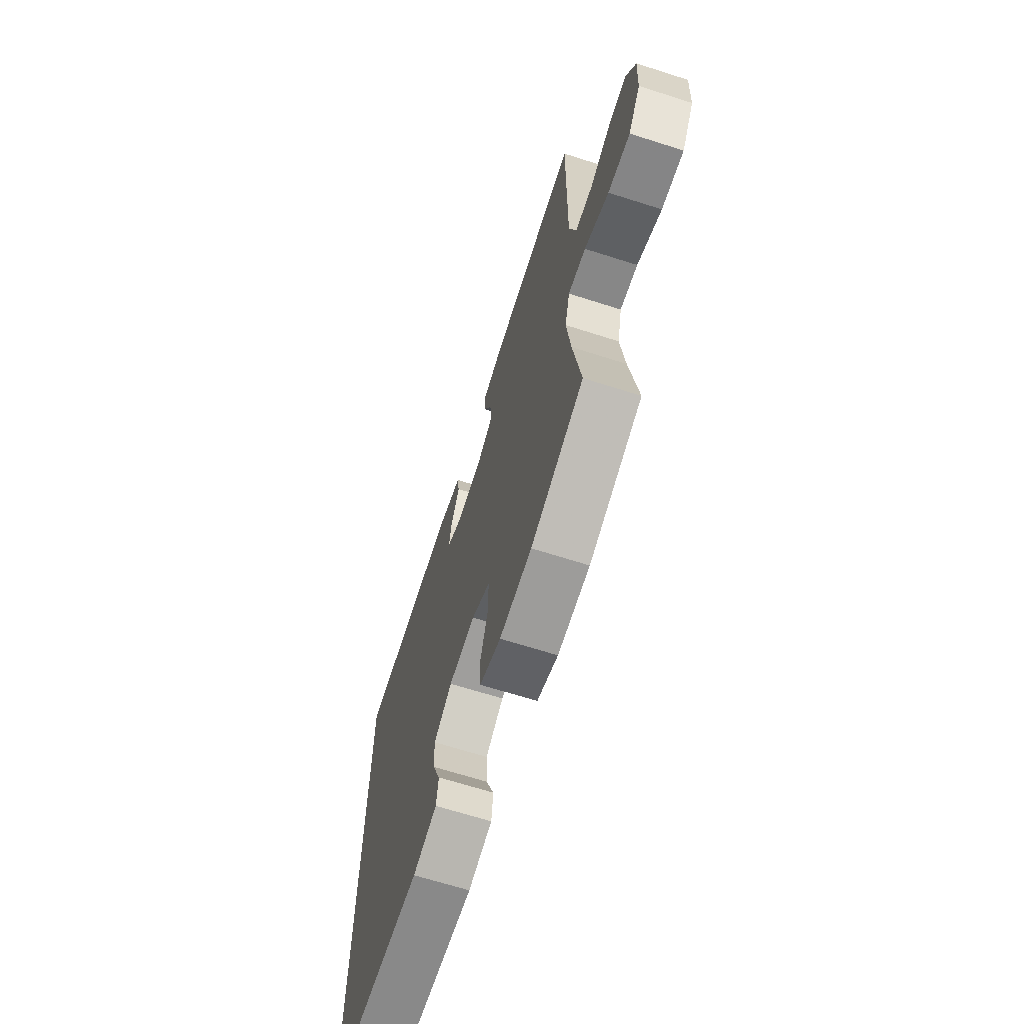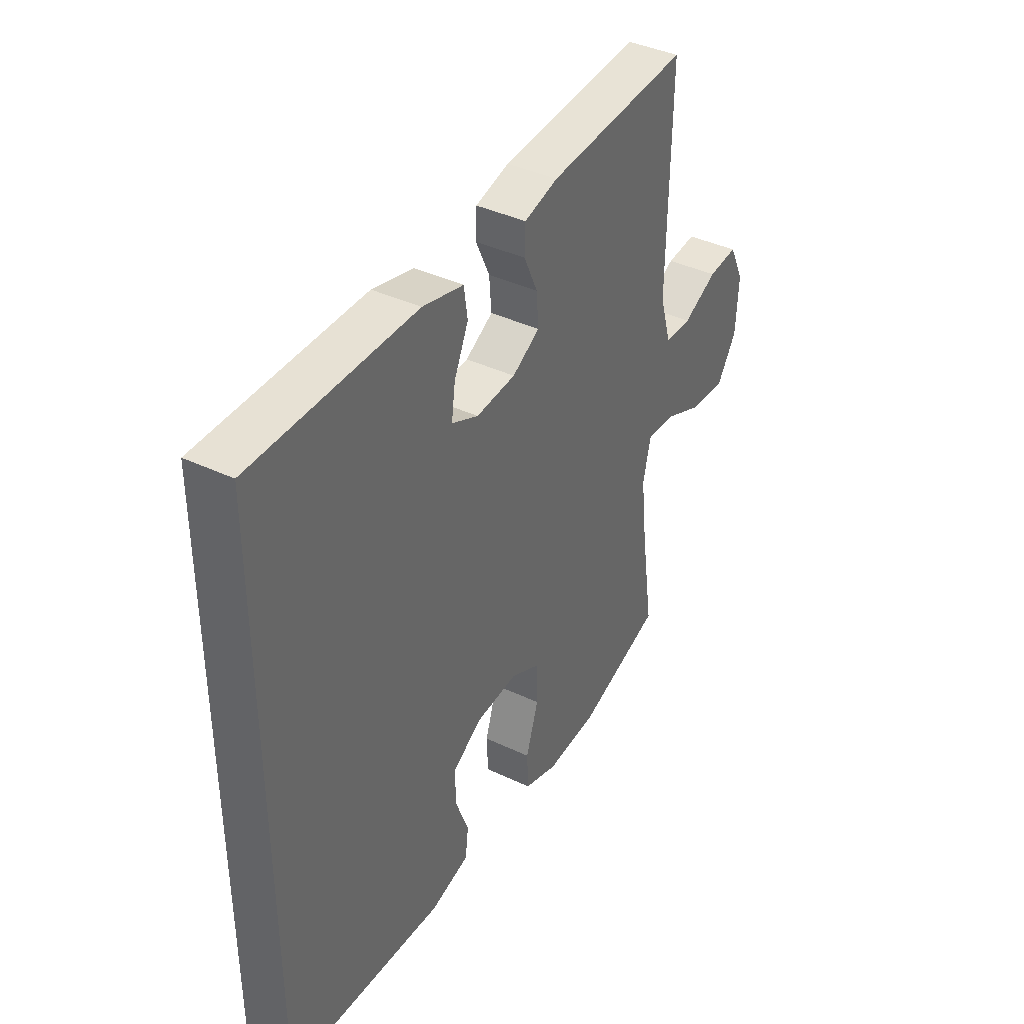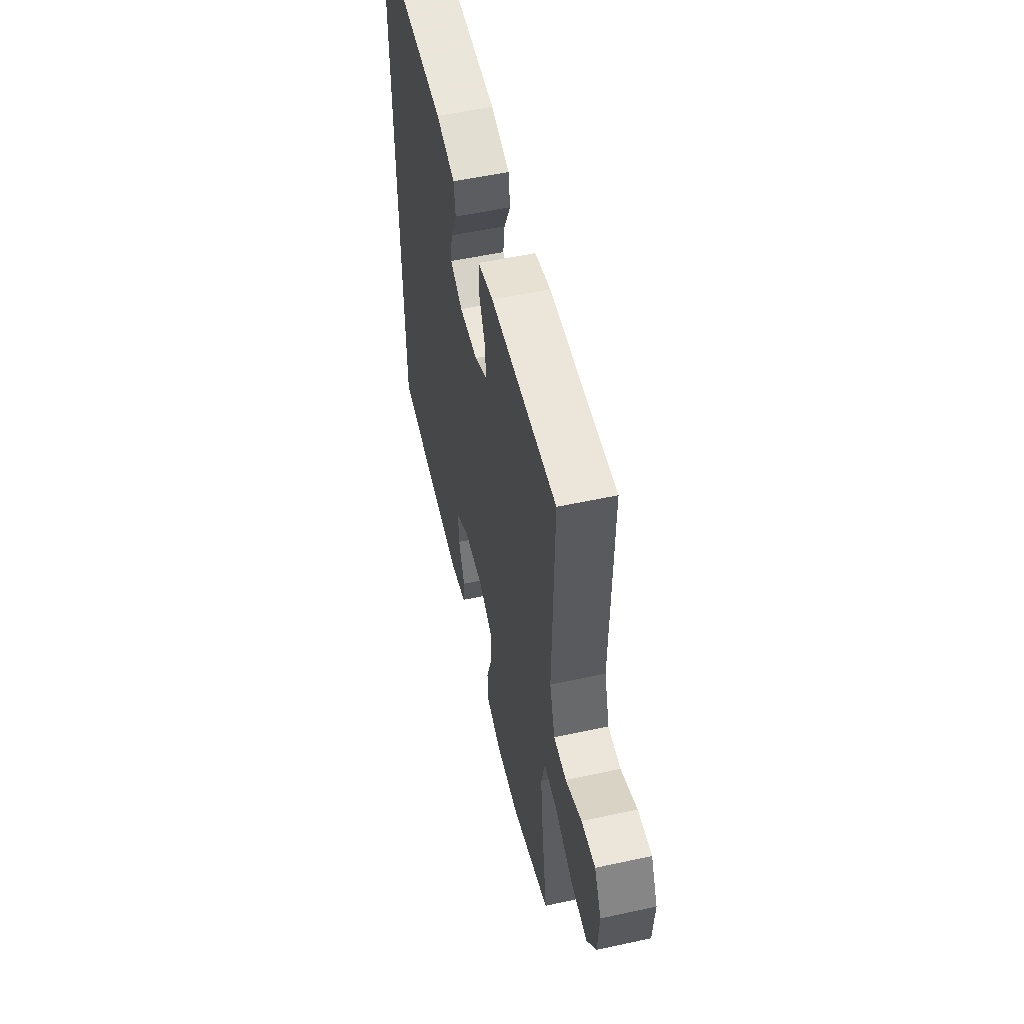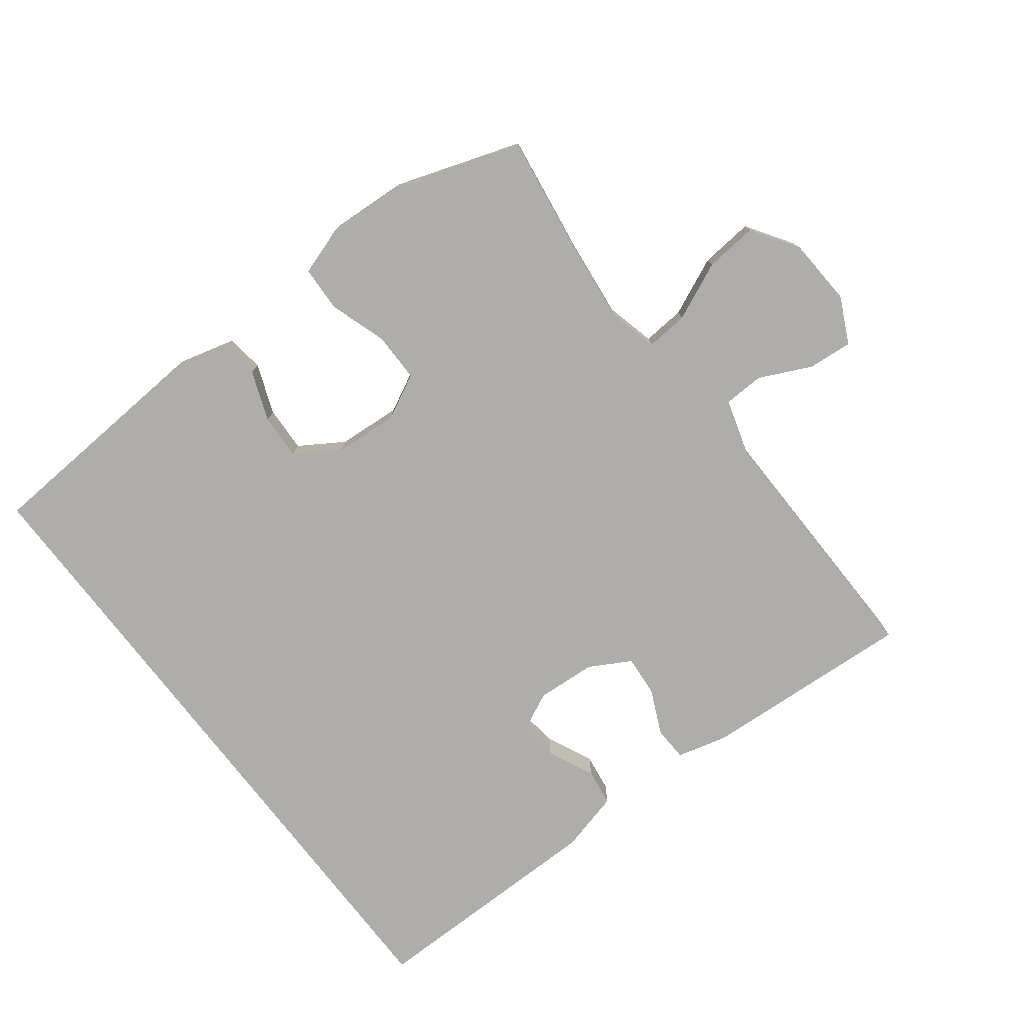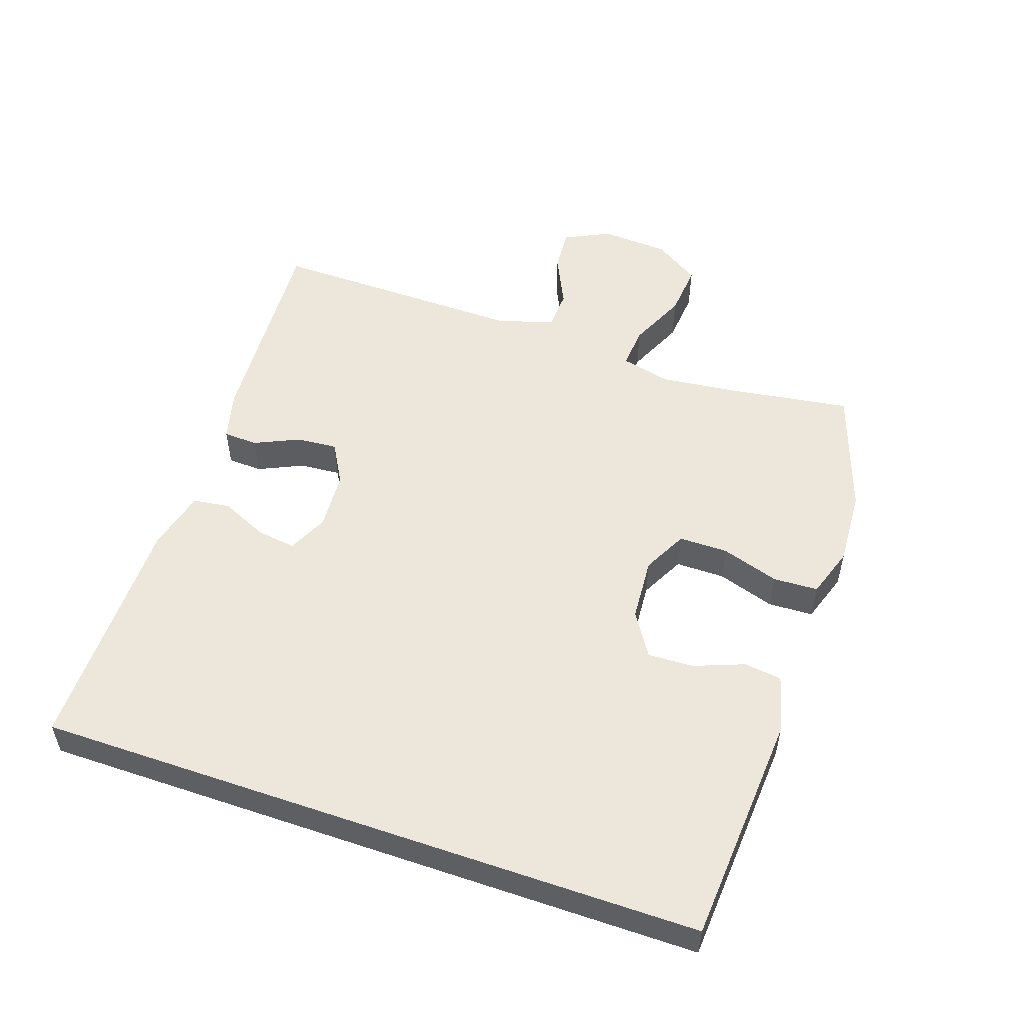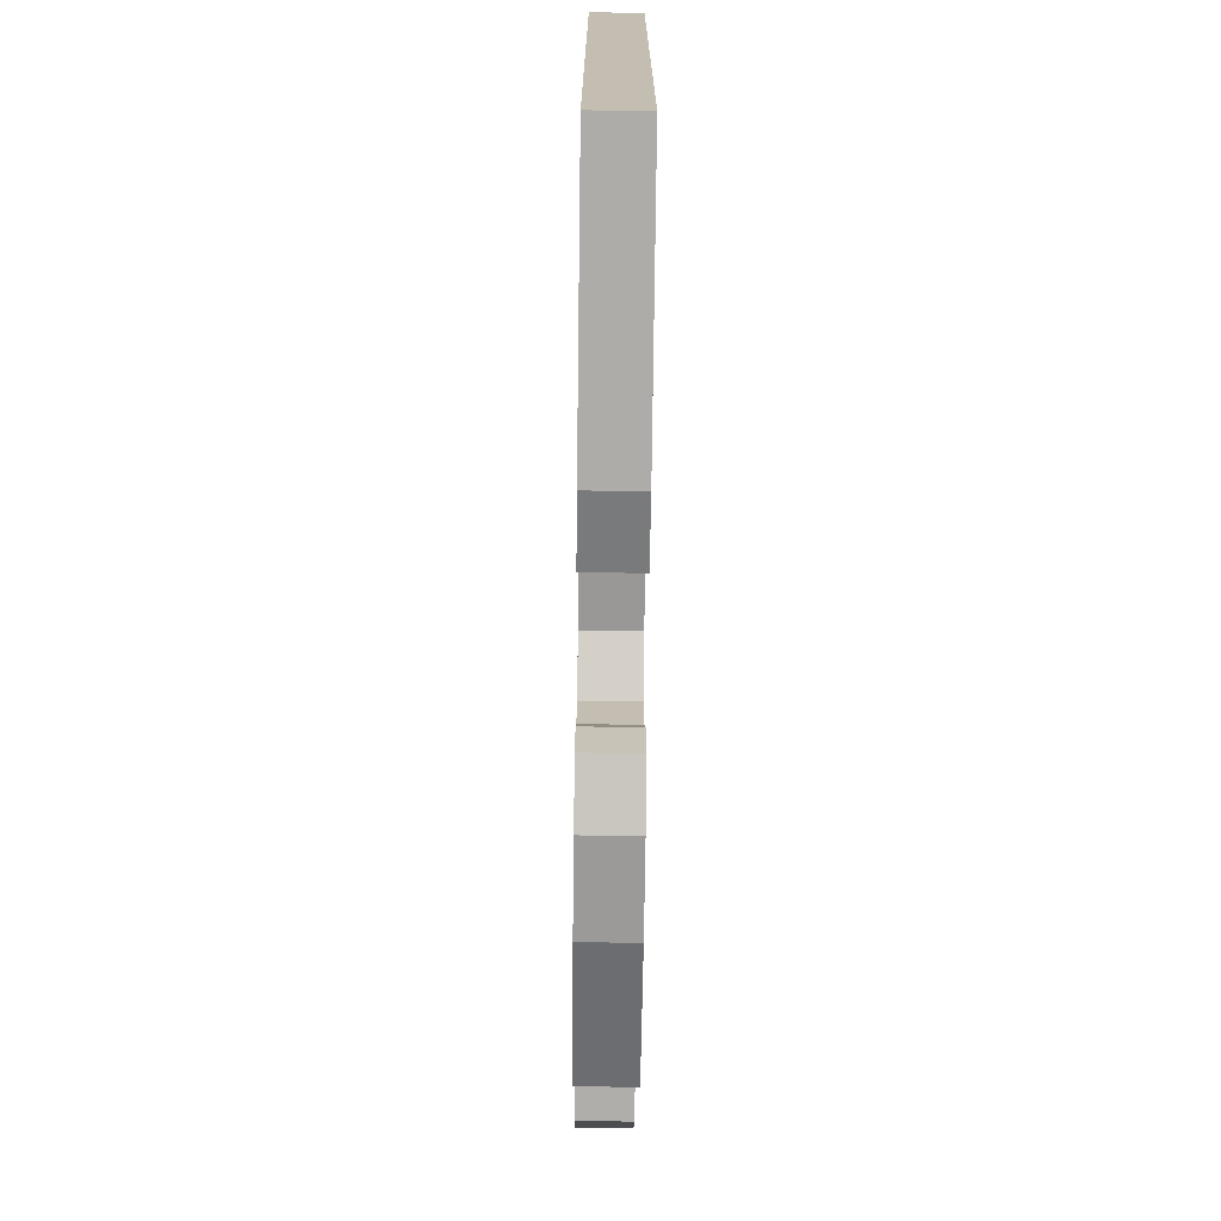
<metadata>
{"format":"obj","ext":"obj","renderer":"f3d","projection":"perspective","resolution":1024,"background":"white","views":[{"elev":-66.8,"azim":-107.8,"up":"+Z"},{"elev":39.6,"azim":120.5,"up":"+Z"},{"elev":55.0,"azim":-102.9,"up":"+Z"},{"elev":-77.1,"azim":-142.4,"up":"+Y"},{"elev":52.9,"azim":109.1,"up":"+Y"},{"elev":-72.9,"azim":89.3,"up":"+Z"}]}
</metadata>
<code>
v -0.5 0.07 0.5
v -0.179 0.07 0.479
v -0.103 0.07 0.459
v -0.101 0.07 0.407
v -0.132 0.07 0.34
v -0.137 0.07 0.278
v -0.075 0.07 0.243
v 0.014 0.07 0.237
v 0.074 0.07 0.265
v 0.066 0.07 0.324
v 0.034 0.07 0.394
v 0.042 0.07 0.45
v 0.134 0.07 0.473
v 0.5 0.07 0.473
v 0.5 0.07 -0.534
v 0.148 0.07 -0.557
v 0.061 0.07 -0.534
v 0.054 0.07 -0.477
v 0.083 0.07 -0.402
v 0.086 0.07 -0.333
v 0.02 0.07 -0.291
v -0.076 0.07 -0.284
v -0.143 0.07 -0.318
v -0.143 0.07 -0.392
v -0.115 0.07 -0.479
v -0.118 0.07 -0.547
v -0.194 0.07 -0.572
v -0.31 0.07 -0.565
v -0.5 0.07 -0.5
v -0.473 0.07 -0.32
v -0.459 0.07 -0.198
v -0.477 0.07 -0.123
v -0.541 0.07 -0.128
v -0.629 0.07 -0.167
v -0.709 0.07 -0.174
v -0.754 0.07 -0.105
v -0.76 0.07 -0.002
v -0.726 0.07 0.067
v -0.659 0.07 0.061
v -0.581 0.07 0.024
v -0.52 0.07 0.026
v -0.494 0.07 0.112
v -0.5 0 0.5
v -0.179 0 0.479
v -0.103 0 0.459
v -0.101 0 0.407
v -0.132 0 0.34
v -0.137 0 0.278
v -0.075 0 0.243
v 0.014 0 0.237
v 0.074 0 0.265
v 0.066 0 0.324
v 0.034 0 0.394
v 0.042 0 0.45
v 0.134 0 0.473
v 0.5 0 0.473
v 0.5 0 -0.534
v 0.148 0 -0.557
v 0.061 0 -0.534
v 0.054 0 -0.477
v 0.083 0 -0.402
v 0.086 0 -0.333
v 0.02 0 -0.291
v -0.076 0 -0.284
v -0.143 0 -0.318
v -0.143 0 -0.392
v -0.115 0 -0.479
v -0.118 0 -0.547
v -0.194 0 -0.572
v -0.31 0 -0.565
v -0.5 0 -0.5
v -0.473 0 -0.32
v -0.459 0 -0.198
v -0.477 0 -0.123
v -0.541 0 -0.128
v -0.629 0 -0.167
v -0.709 0 -0.174
v -0.754 0 -0.105
v -0.76 0 -0.002
v -0.726 0 0.067
v -0.659 0 0.061
v -0.581 0 0.024
v -0.52 0 0.026
v -0.494 0 0.112
f 38 39 40
f 37 38 40
f 36 37 40
f 35 36 40
f 34 35 40
f 33 34 40
f 32 33 40 41
f 28 29 30
f 27 28 30
f 26 27 30
f 25 26 30
f 24 25 30
f 23 24 30 31
f 22 23 31 32
f 17 18 19
f 16 17 19
f 15 16 19
f 14 15 19
f 14 19 20
f 12 13 14
f 11 12 14
f 10 11 14
f 9 10 14
f 9 14 20 21
f 3 4 5
f 2 3 5
f 1 2 5
f 42 1 5
f 42 5 6
f 41 42 6 7
f 32 41 7 8
f 21 22 32
f 9 21 32
f 8 9 32
f 82 81 80
f 82 80 79
f 82 79 78
f 82 78 77
f 82 77 76
f 82 76 75
f 83 82 75 74
f 72 71 70
f 72 70 69
f 72 69 68
f 72 68 67
f 72 67 66
f 73 72 66 65
f 74 73 65 64
f 61 60 59
f 61 59 58
f 61 58 57
f 61 57 56
f 62 61 56
f 56 55 54
f 56 54 53
f 56 53 52
f 56 52 51
f 63 62 56 51
f 47 46 45
f 47 45 44
f 47 44 43
f 47 43 84
f 48 47 84
f 49 48 84 83
f 50 49 83 74
f 74 64 63
f 74 63 51
f 74 51 50
f 1 43 44 2
f 2 44 45 3
f 3 45 46 4
f 4 46 47 5
f 5 47 48 6
f 6 48 49 7
f 7 49 50 8
f 8 50 51 9
f 9 51 52 10
f 10 52 53 11
f 11 53 54 12
f 12 54 55 13
f 13 55 56 14
f 14 56 57 15
f 15 57 58 16
f 16 58 59 17
f 17 59 60 18
f 18 60 61 19
f 19 61 62 20
f 20 62 63 21
f 21 63 64 22
f 22 64 65 23
f 23 65 66 24
f 24 66 67 25
f 25 67 68 26
f 26 68 69 27
f 27 69 70 28
f 28 70 71 29
f 29 71 72 30
f 30 72 73 31
f 31 73 74 32
f 32 74 75 33
f 33 75 76 34
f 34 76 77 35
f 35 77 78 36
f 36 78 79 37
f 37 79 80 38
f 38 80 81 39
f 39 81 82 40
f 40 82 83 41
f 41 83 84 42
f 42 84 43 1

</code>
